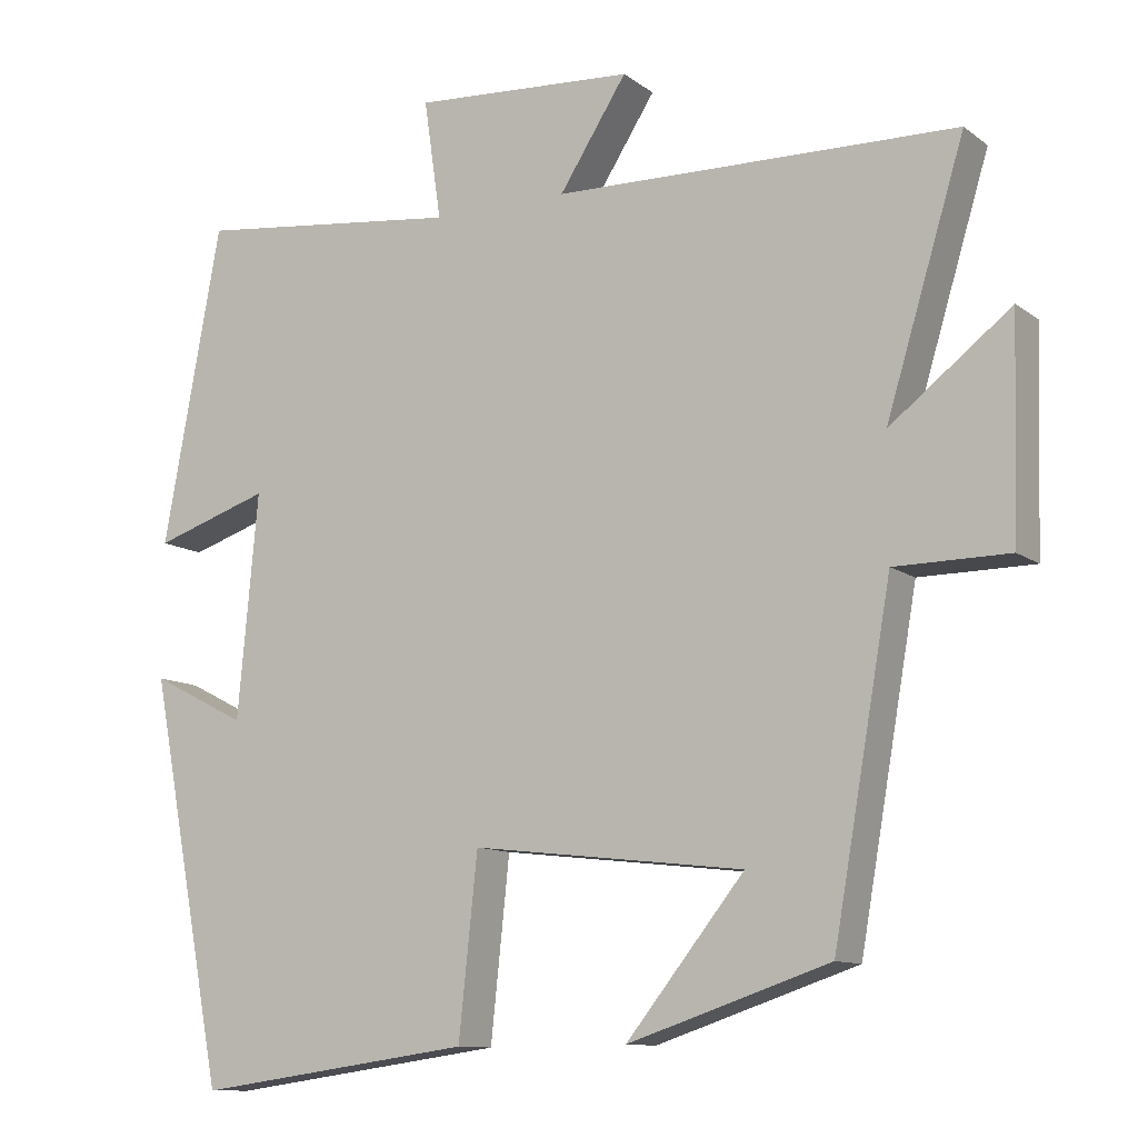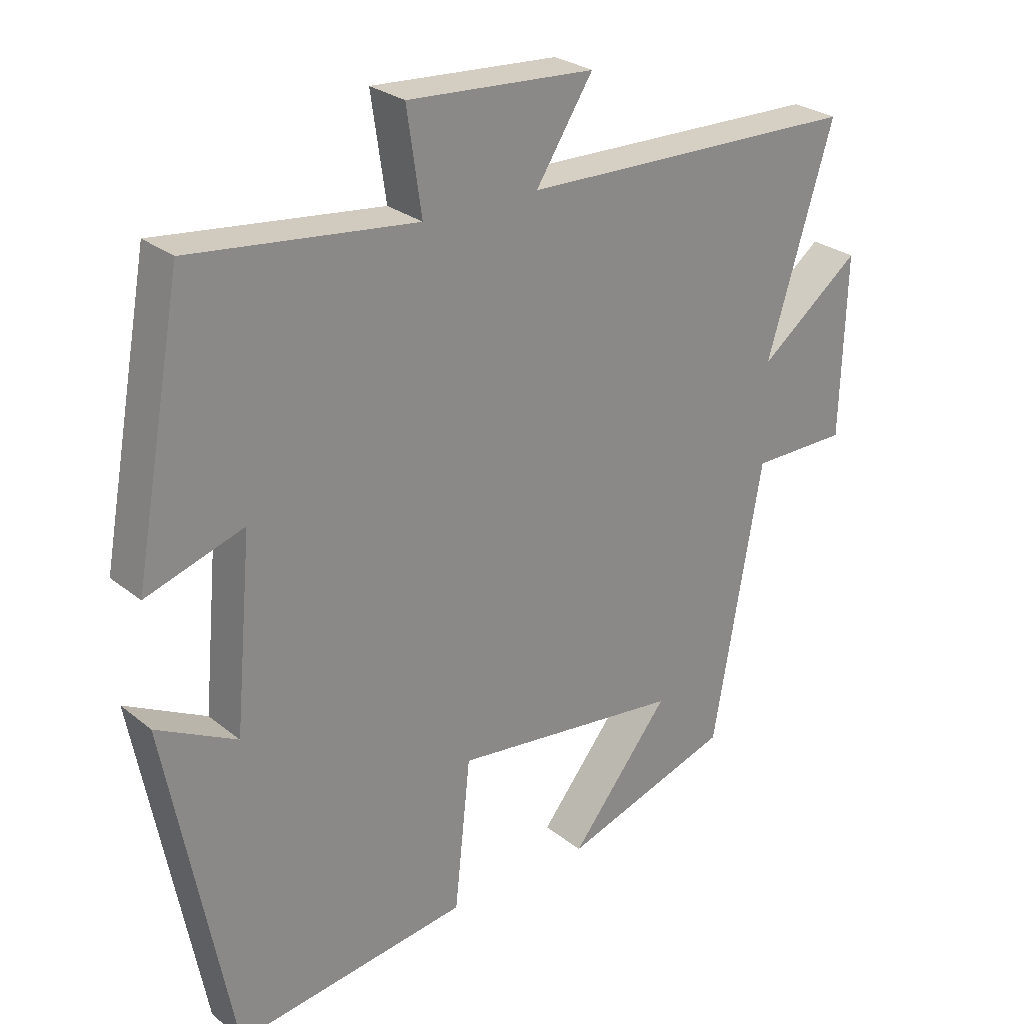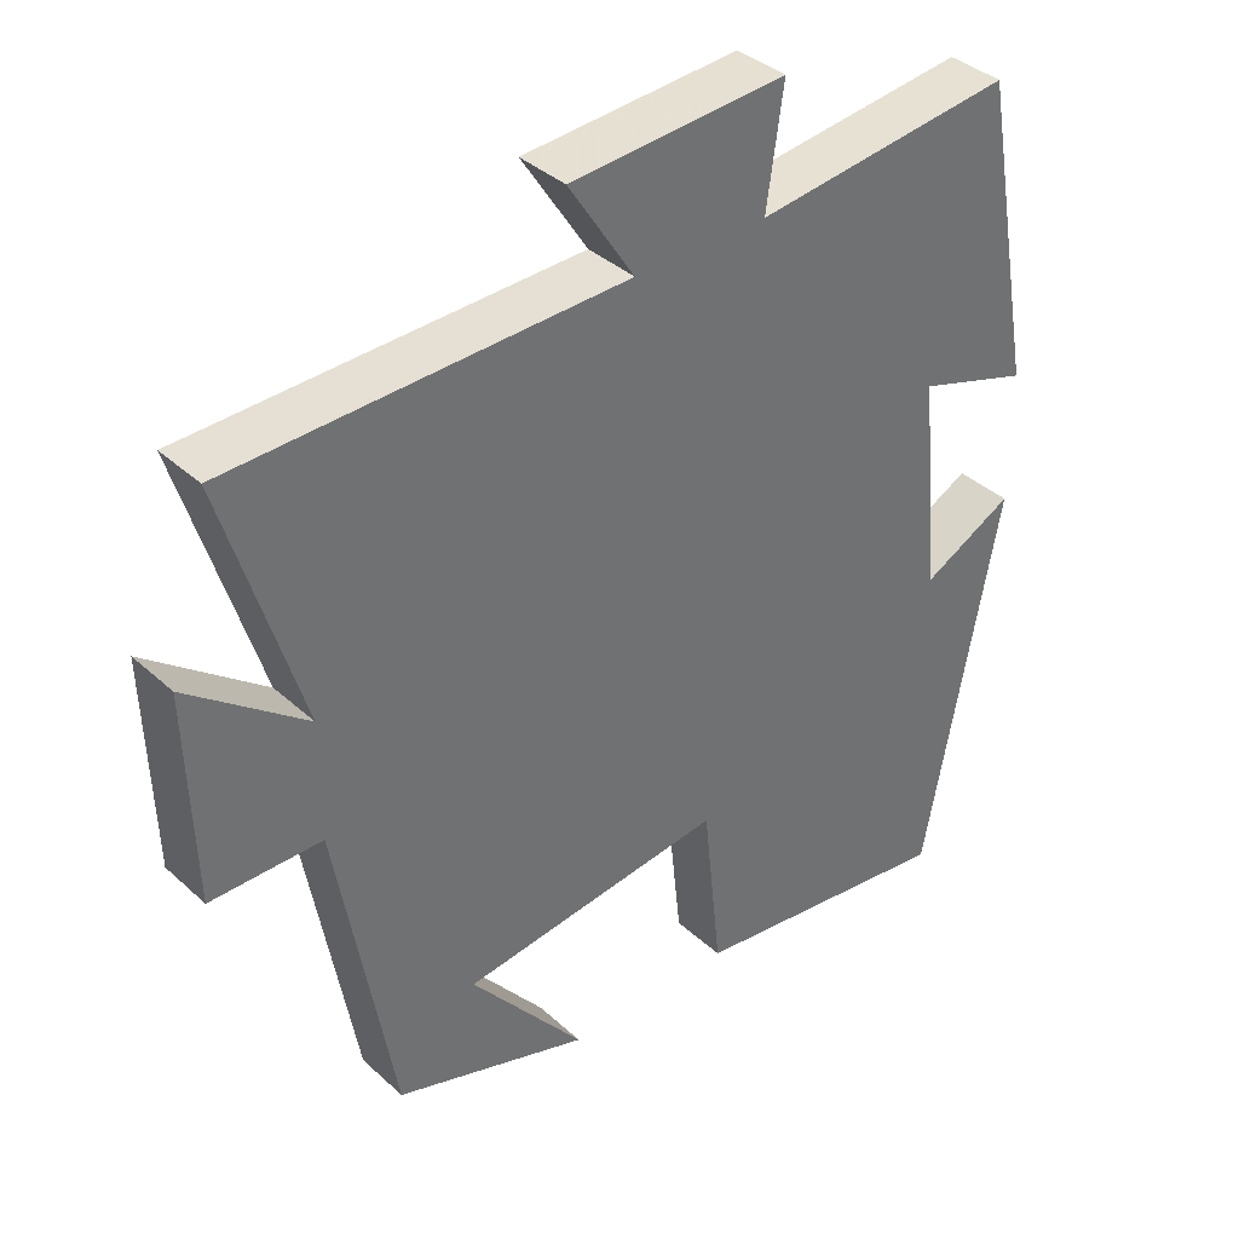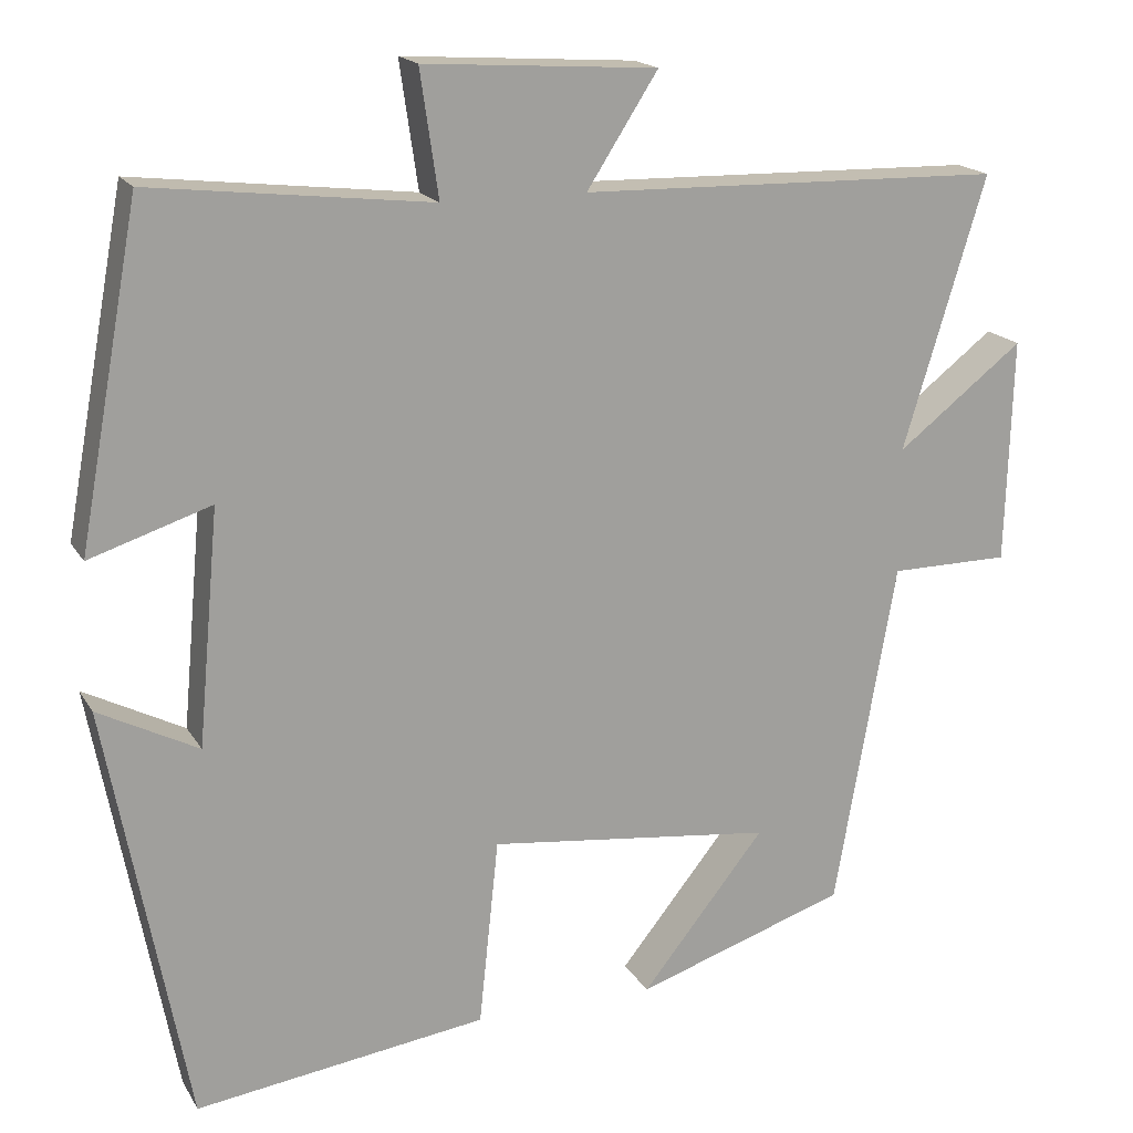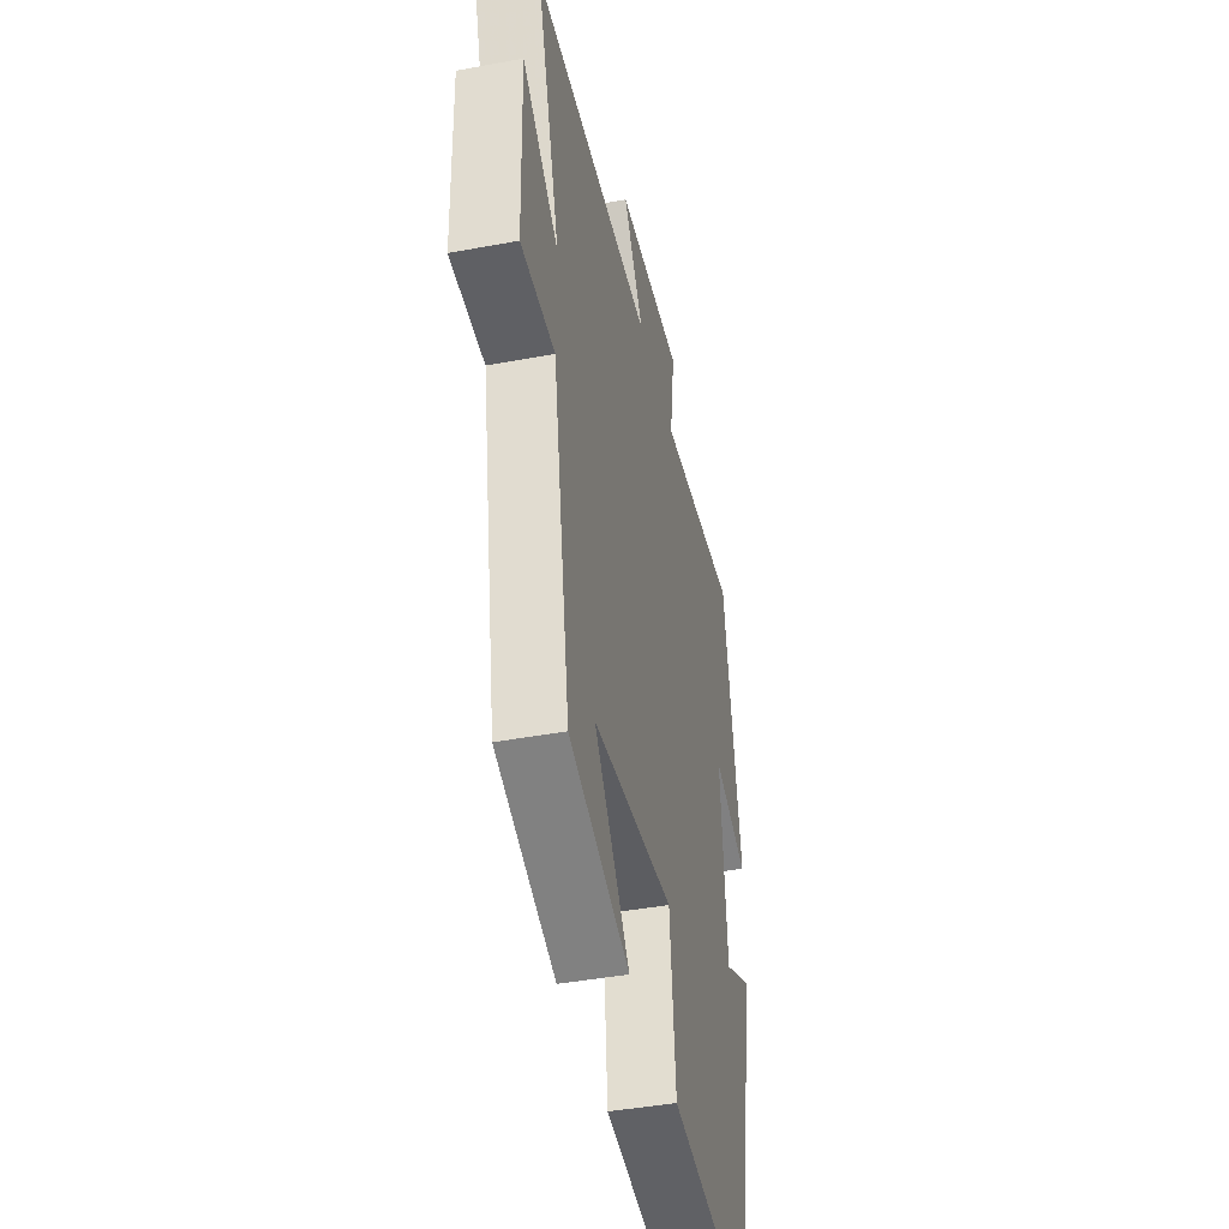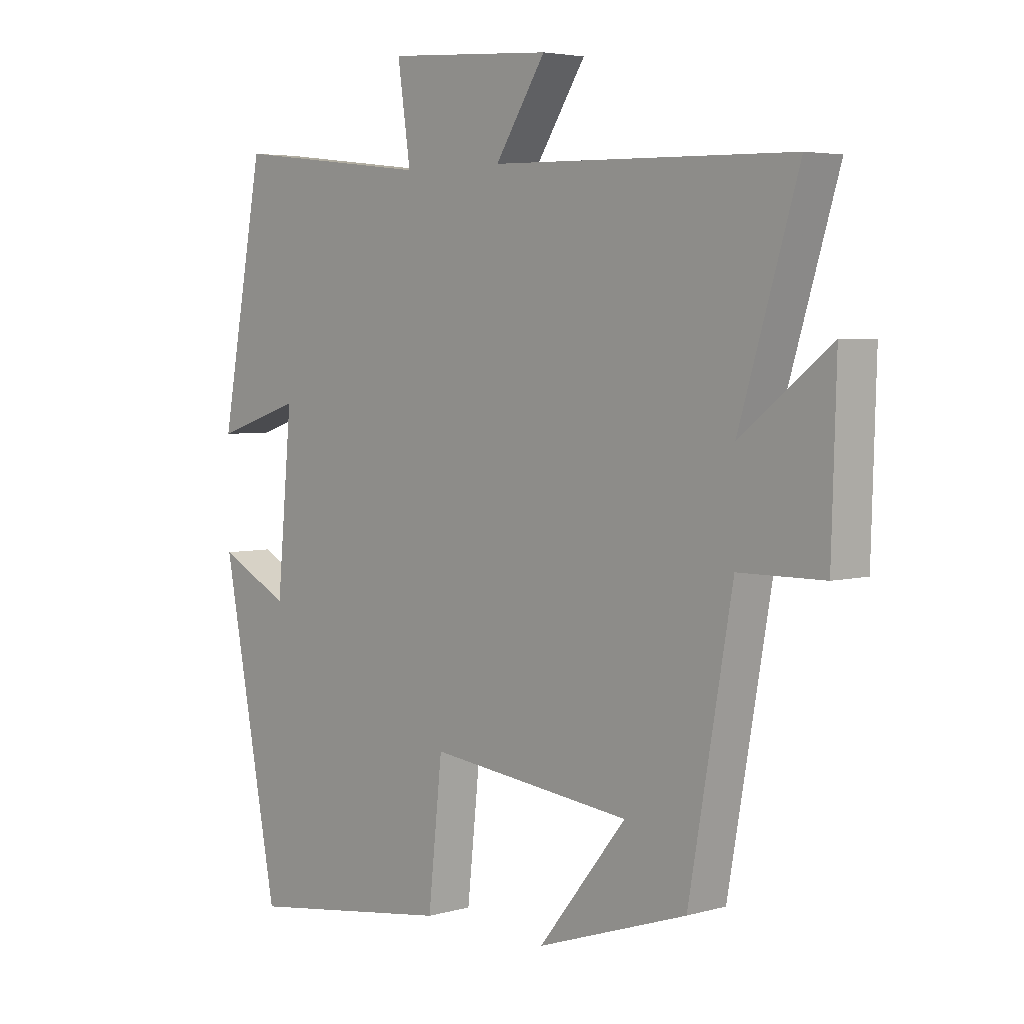
<metadata>
{"format":"obj","ext":"obj","renderer":"f3d","projection":"perspective","resolution":1024,"background":"white","views":[{"elev":-11.0,"azim":30.5,"up":"+Z"},{"elev":26.9,"azim":-39.1,"up":"+Z"},{"elev":37.6,"azim":139.0,"up":"+Z"},{"elev":17.7,"azim":-21.7,"up":"+Z"},{"elev":-42.9,"azim":102.5,"up":"+Z"},{"elev":4.3,"azim":47.5,"up":"+Z"}]}
</metadata>
<code>
v 0.6 0.07 0.489
v 0.5 0.07 0.16
v 0.653 0.07 0.279
v 0.645 0.07 0.007
v 0.5 0.07 0.006
v 0.426 0.07 -0.415
v 0.17 0.07 -0.5
v 0.32 0.07 -0.313
v -0.026 0.07 -0.273
v -0.05 0.07 -0.5
v -0.403 0.07 -0.549
v -0.5 0.07 -0.038
v -0.379 0.07 -0.1
v -0.353 0.07 0.184
v -0.5 0.07 0.136
v -0.426 0.07 0.539
v -0.087 0.07 0.5
v -0.109 0.07 0.652
v 0.173 0.07 0.634
v 0.087 0.07 0.5
v 0.6 0 0.489
v 0.5 0 0.16
v 0.653 0 0.279
v 0.645 0 0.007
v 0.5 0 0.006
v 0.426 0 -0.415
v 0.17 0 -0.5
v 0.32 0 -0.313
v -0.026 0 -0.273
v -0.05 0 -0.5
v -0.403 0 -0.549
v -0.5 0 -0.038
v -0.379 0 -0.1
v -0.353 0 0.184
v -0.5 0 0.136
v -0.426 0 0.539
v -0.087 0 0.5
v -0.109 0 0.652
v 0.173 0 0.634
v 0.087 0 0.5
f 17 18 19 20
f 17 20 1 2
f 14 15 16 17
f 13 14 17 2
f 10 11 12 13
f 9 10 13
f 8 9 13 2
f 6 7 8
f 5 6 8 2
f 2 3 4 5
f 40 39 38 37
f 22 21 40 37
f 37 36 35 34
f 22 37 34 33
f 33 32 31 30
f 33 30 29
f 22 33 29 28
f 28 27 26
f 22 28 26 25
f 25 24 23 22
f 1 21 22 2
f 2 22 23 3
f 3 23 24 4
f 4 24 25 5
f 5 25 26 6
f 6 26 27 7
f 7 27 28 8
f 8 28 29 9
f 9 29 30 10
f 10 30 31 11
f 11 31 32 12
f 12 32 33 13
f 13 33 34 14
f 14 34 35 15
f 15 35 36 16
f 16 36 37 17
f 17 37 38 18
f 18 38 39 19
f 19 39 40 20
f 20 40 21 1

</code>
